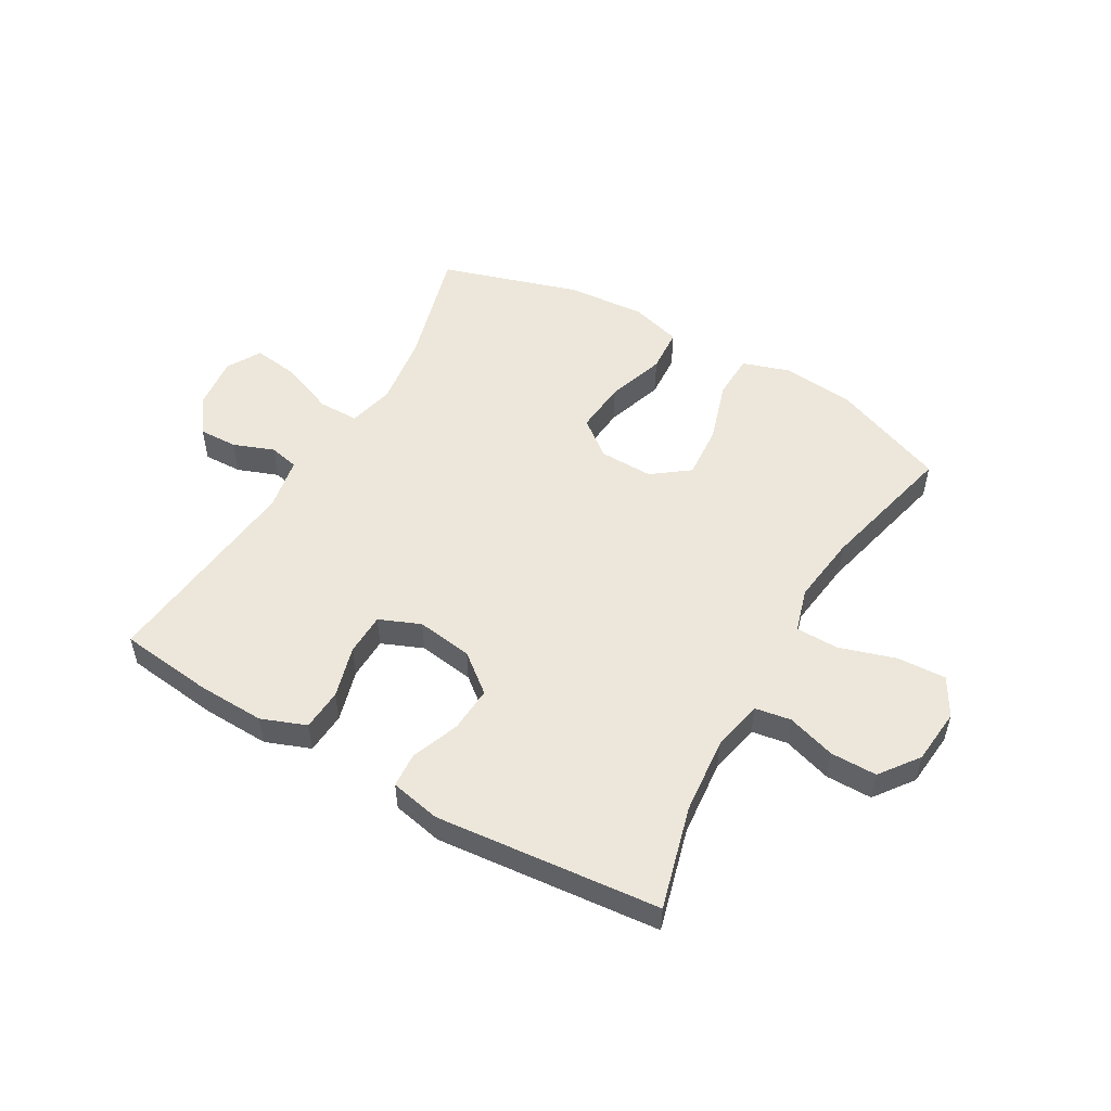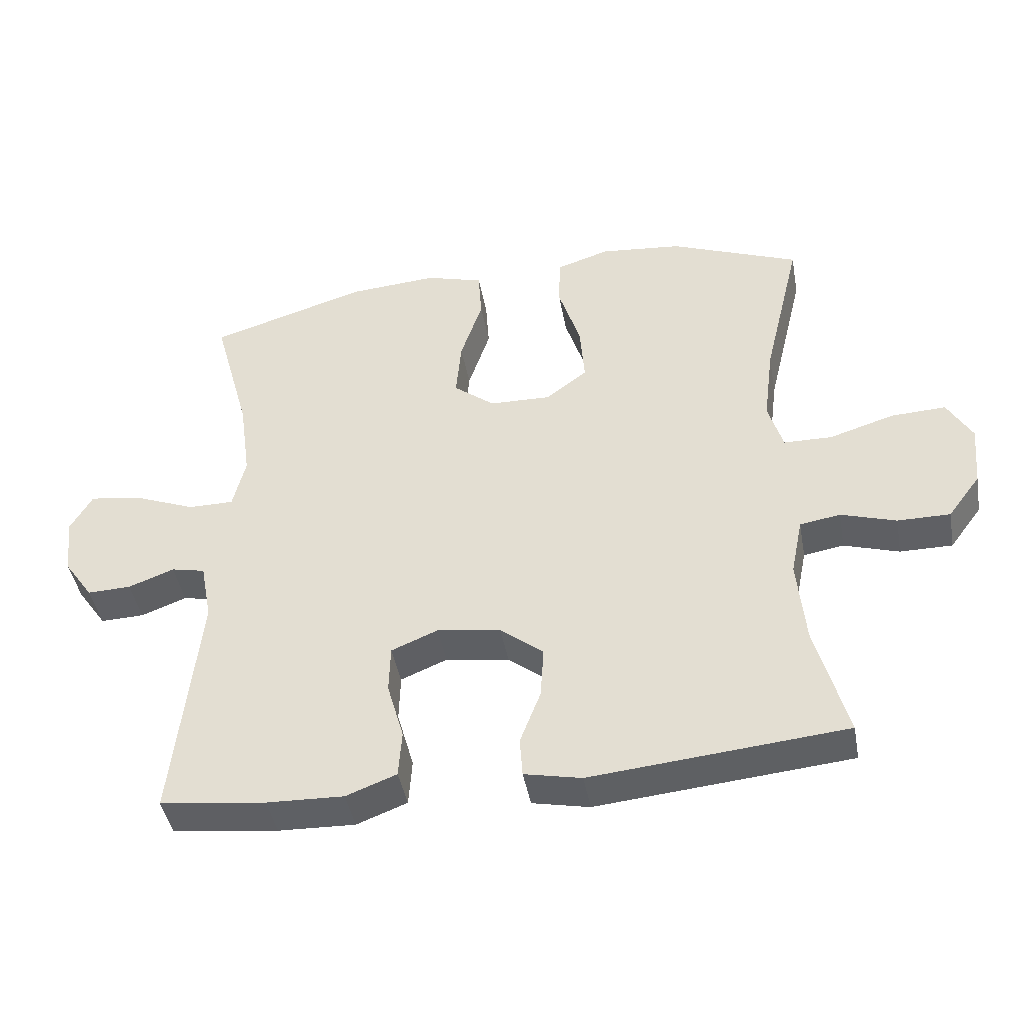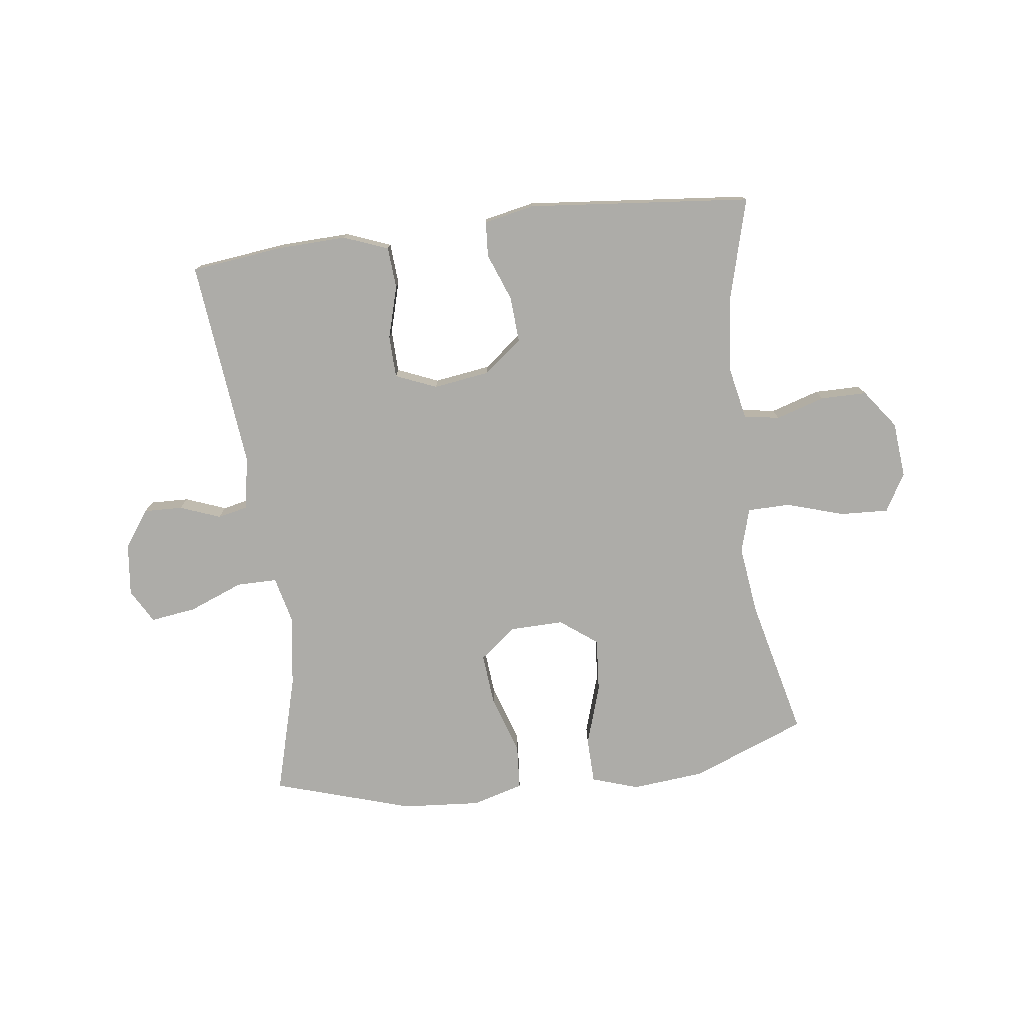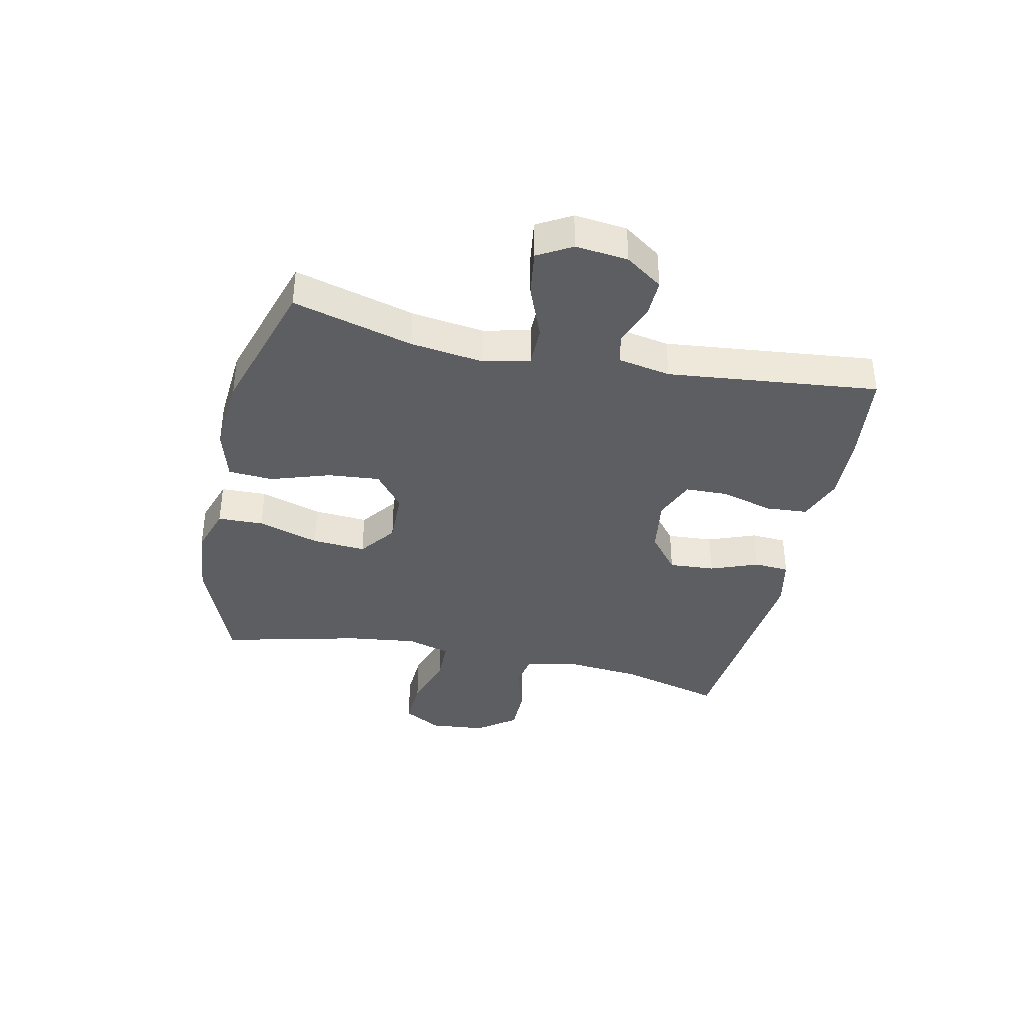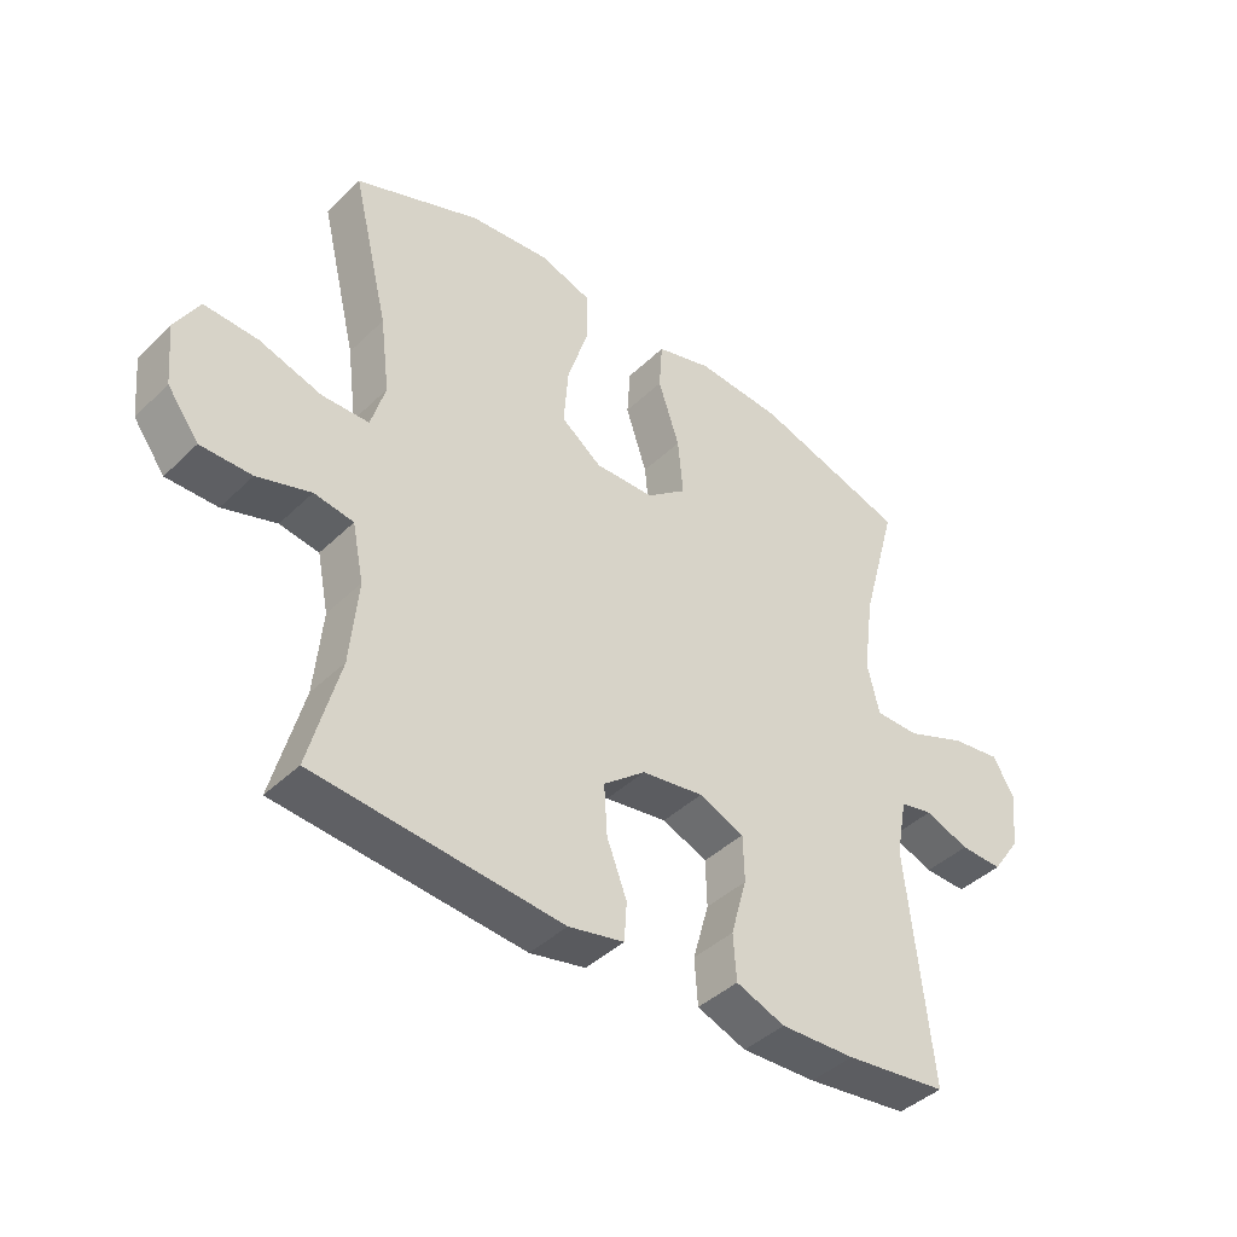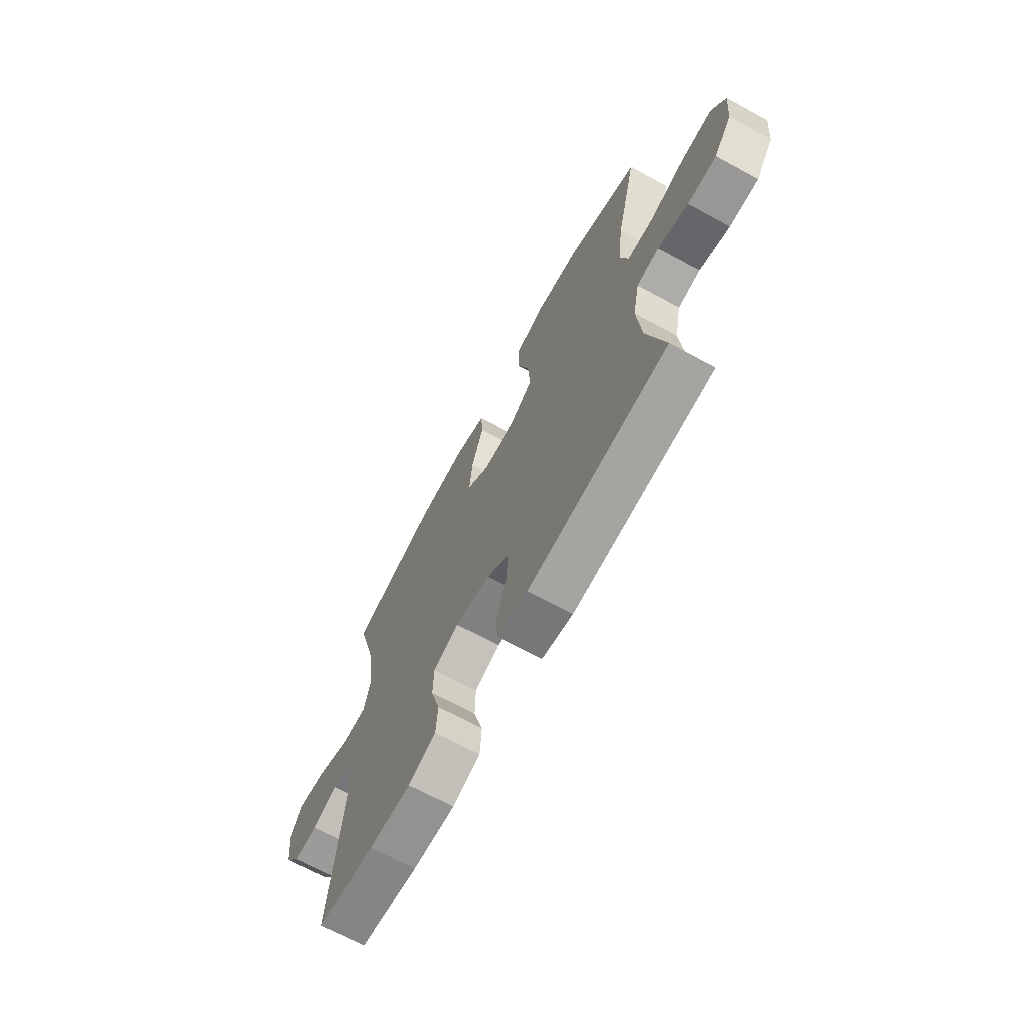
<metadata>
{"format":"obj","ext":"obj","renderer":"f3d","projection":"perspective","resolution":1024,"background":"white","views":[{"elev":52.4,"azim":-150.1,"up":"+Y"},{"elev":-43.4,"azim":-169.8,"up":"+Z"},{"elev":-76.6,"azim":-172.8,"up":"+Y"},{"elev":-37.7,"azim":77.8,"up":"+Y"},{"elev":-41.9,"azim":-41.0,"up":"+Z"},{"elev":-68.2,"azim":-118.6,"up":"+Z"}]}
</metadata>
<code>
v -0.5 0.07 0.5
v -0.305 0.07 0.577
v -0.181 0.07 0.589
v -0.101 0.07 0.563
v -0.099 0.07 0.485
v -0.132 0.07 0.381
v -0.139 0.07 0.289
v -0.076 0.07 0.242
v 0.016 0.07 0.244
v 0.078 0.07 0.293
v 0.07 0.07 0.382
v 0.037 0.07 0.482
v 0.042 0.07 0.558
v 0.129 0.07 0.583
v 0.263 0.07 0.573
v 0.5 0.07 0.5
v 0.444 0.07 0.296
v 0.427 0.07 0.172
v 0.446 0.07 0.093
v 0.515 0.07 0.093
v 0.608 0.07 0.13
v 0.686 0.07 0.141
v 0.719 0.07 0.083
v 0.709 0.07 -0.006
v 0.665 0.07 -0.069
v 0.599 0.07 -0.067
v 0.53 0.07 -0.041
v 0.479 0.07 -0.052
v 0.462 0.07 -0.142
v 0.5 0.07 -0.5
v 0.341 0.07 -0.519
v 0.225 0.07 -0.523
v 0.149 0.07 -0.494
v 0.144 0.07 -0.423
v 0.169 0.07 -0.334
v 0.167 0.07 -0.262
v 0.097 0.07 -0.233
v 0.001 0.07 -0.247
v -0.064 0.07 -0.299
v -0.059 0.07 -0.377
v -0.028 0.07 -0.458
v -0.032 0.07 -0.518
v -0.118 0.07 -0.536
v -0.5 0.07 -0.5
v -0.453 0.07 -0.325
v -0.441 0.07 -0.195
v -0.459 0.07 -0.107
v -0.52 0.07 -0.097
v -0.603 0.07 -0.123
v -0.682 0.07 -0.123
v -0.731 0.07 -0.057
v -0.74 0.07 0.038
v -0.703 0.07 0.103
v -0.62 0.07 0.099
v -0.523 0.07 0.069
v -0.45 0.07 0.07
v -0.428 0.07 0.145
v -0.443 0.07 0.263
v -0.5 0 0.5
v -0.305 0 0.577
v -0.181 0 0.589
v -0.101 0 0.563
v -0.099 0 0.485
v -0.132 0 0.381
v -0.139 0 0.289
v -0.076 0 0.242
v 0.016 0 0.244
v 0.078 0 0.293
v 0.07 0 0.382
v 0.037 0 0.482
v 0.042 0 0.558
v 0.129 0 0.583
v 0.263 0 0.573
v 0.5 0 0.5
v 0.444 0 0.296
v 0.427 0 0.172
v 0.446 0 0.093
v 0.515 0 0.093
v 0.608 0 0.13
v 0.686 0 0.141
v 0.719 0 0.083
v 0.709 0 -0.006
v 0.665 0 -0.069
v 0.599 0 -0.067
v 0.53 0 -0.041
v 0.479 0 -0.052
v 0.462 0 -0.142
v 0.5 0 -0.5
v 0.341 0 -0.519
v 0.225 0 -0.523
v 0.149 0 -0.494
v 0.144 0 -0.423
v 0.169 0 -0.334
v 0.167 0 -0.262
v 0.097 0 -0.233
v 0.001 0 -0.247
v -0.064 0 -0.299
v -0.059 0 -0.377
v -0.028 0 -0.458
v -0.032 0 -0.518
v -0.118 0 -0.536
v -0.5 0 -0.5
v -0.453 0 -0.325
v -0.441 0 -0.195
v -0.459 0 -0.107
v -0.52 0 -0.097
v -0.603 0 -0.123
v -0.682 0 -0.123
v -0.731 0 -0.057
v -0.74 0 0.038
v -0.703 0 0.103
v -0.62 0 0.099
v -0.523 0 0.069
v -0.45 0 0.07
v -0.428 0 0.145
v -0.443 0 0.263
f 52 53 54 55
f 52 55 56
f 51 52 56
f 48 49 50 51
f 47 48 51 56
f 46 47 56 57
f 42 43 44 45
f 40 41 42 45
f 39 40 45 46
f 38 39 46 57
f 32 33 34 35
f 32 35 36
f 29 30 31 32
f 28 29 32 36
f 24 25 26 27
f 22 23 24 27
f 20 21 22 27
f 19 20 27 28
f 18 19 28 36
f 14 15 16 17
f 11 12 13 14
f 10 11 14 17
f 9 10 17 18
f 3 4 5 6
f 3 6 7
f 58 1 2 3
f 58 3 7
f 37 38 57 58
f 37 58 7 8
f 18 36 37
f 8 9 18 37
f 113 112 111 110
f 114 113 110
f 114 110 109
f 109 108 107 106
f 114 109 106 105
f 115 114 105 104
f 103 102 101 100
f 103 100 99 98
f 104 103 98 97
f 115 104 97 96
f 93 92 91 90
f 94 93 90
f 90 89 88 87
f 94 90 87 86
f 85 84 83 82
f 85 82 81 80
f 85 80 79 78
f 86 85 78 77
f 94 86 77 76
f 75 74 73 72
f 72 71 70 69
f 75 72 69 68
f 76 75 68 67
f 64 63 62 61
f 65 64 61
f 61 60 59 116
f 65 61 116
f 116 115 96 95
f 66 65 116 95
f 95 94 76
f 95 76 67 66
f 1 59 60 2
f 2 60 61 3
f 3 61 62 4
f 4 62 63 5
f 5 63 64 6
f 6 64 65 7
f 7 65 66 8
f 8 66 67 9
f 9 67 68 10
f 10 68 69 11
f 11 69 70 12
f 12 70 71 13
f 13 71 72 14
f 14 72 73 15
f 15 73 74 16
f 16 74 75 17
f 17 75 76 18
f 18 76 77 19
f 19 77 78 20
f 20 78 79 21
f 21 79 80 22
f 22 80 81 23
f 23 81 82 24
f 24 82 83 25
f 25 83 84 26
f 26 84 85 27
f 27 85 86 28
f 28 86 87 29
f 29 87 88 30
f 30 88 89 31
f 31 89 90 32
f 32 90 91 33
f 33 91 92 34
f 34 92 93 35
f 35 93 94 36
f 36 94 95 37
f 37 95 96 38
f 38 96 97 39
f 39 97 98 40
f 40 98 99 41
f 41 99 100 42
f 42 100 101 43
f 43 101 102 44
f 44 102 103 45
f 45 103 104 46
f 46 104 105 47
f 47 105 106 48
f 48 106 107 49
f 49 107 108 50
f 50 108 109 51
f 51 109 110 52
f 52 110 111 53
f 53 111 112 54
f 54 112 113 55
f 55 113 114 56
f 56 114 115 57
f 57 115 116 58
f 58 116 59 1

</code>
